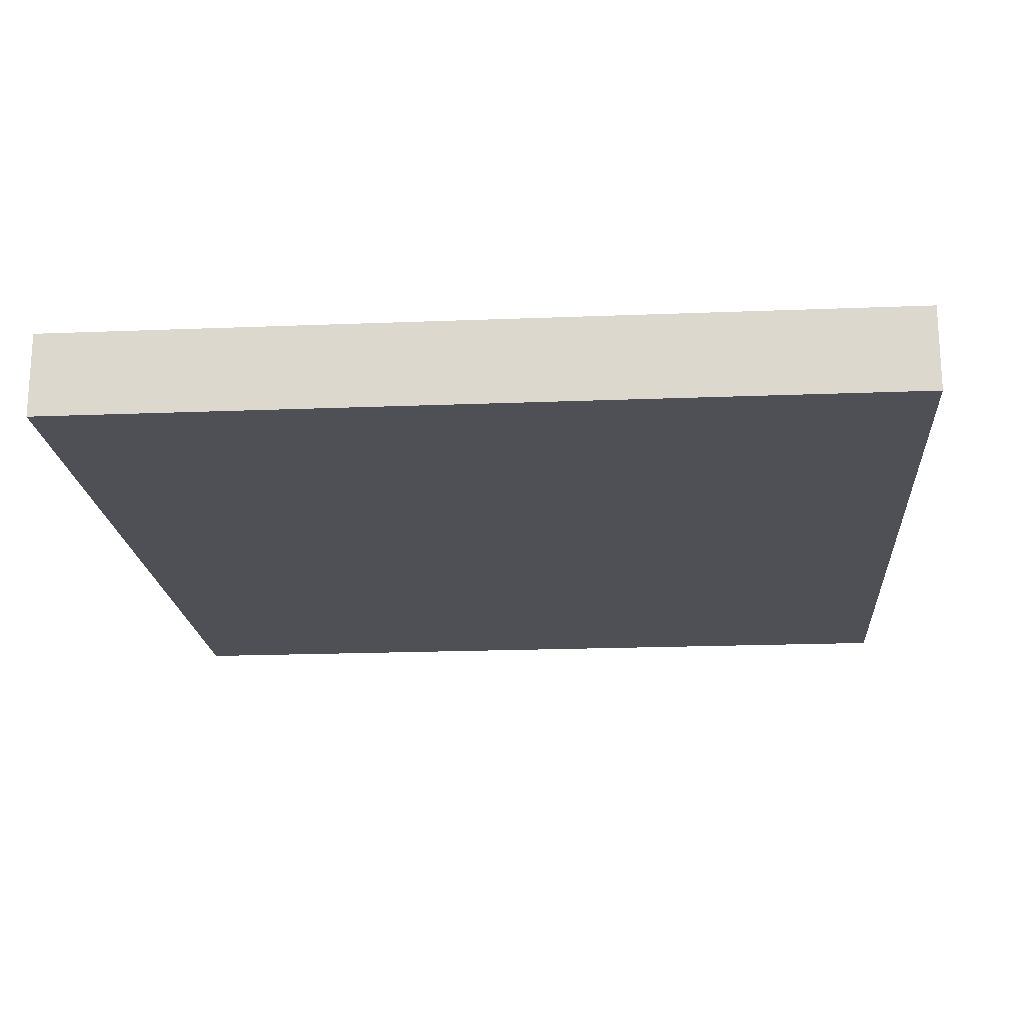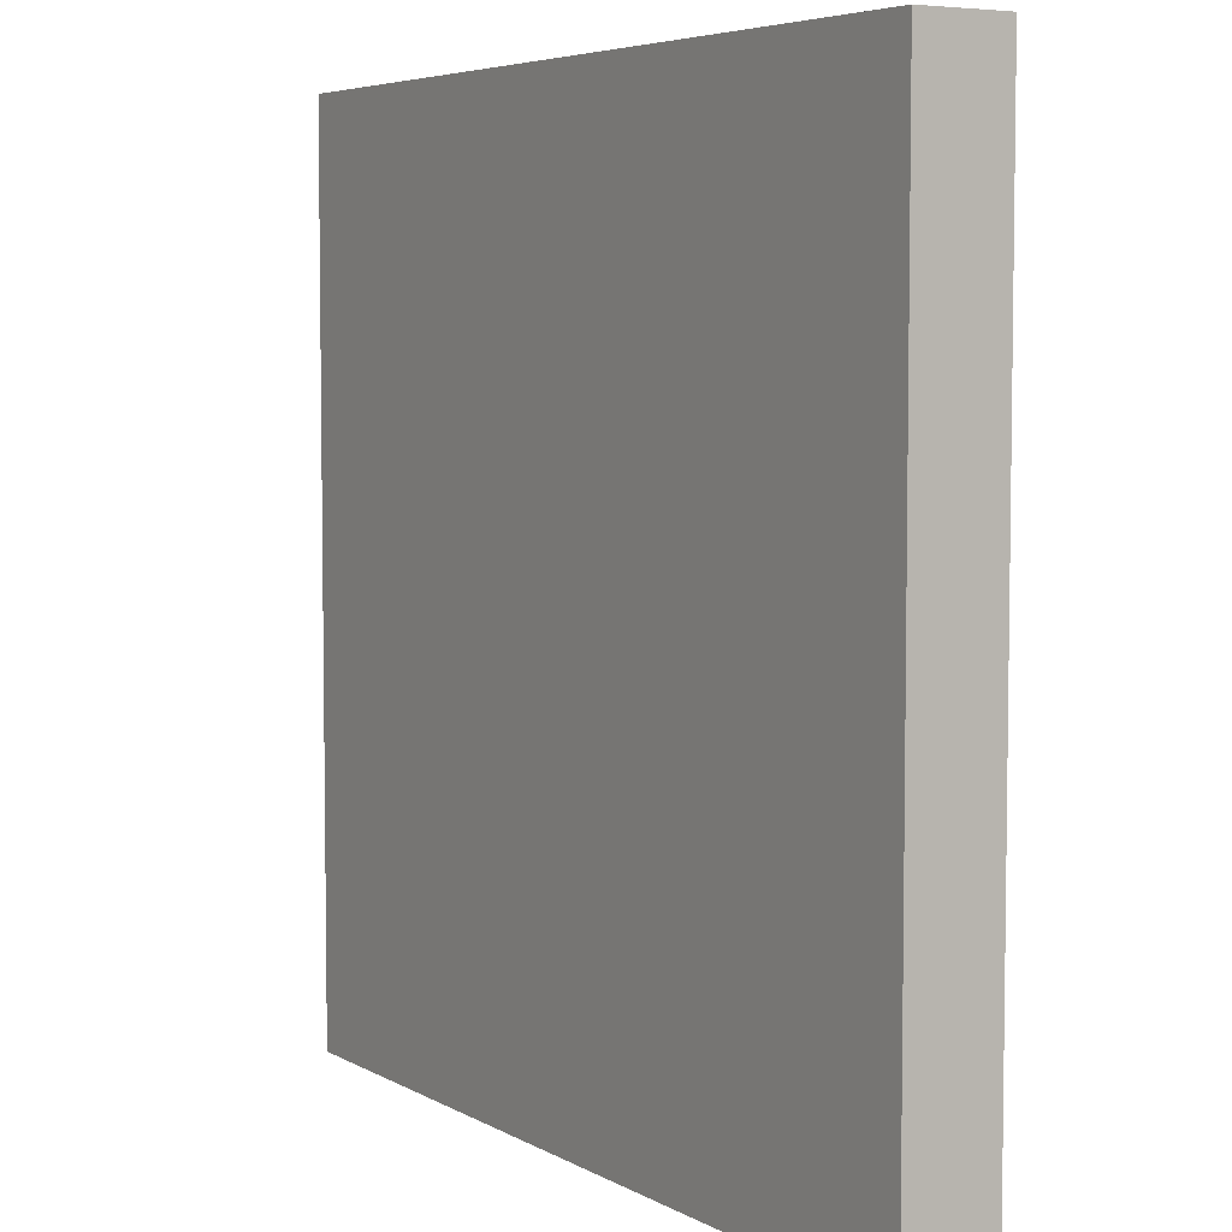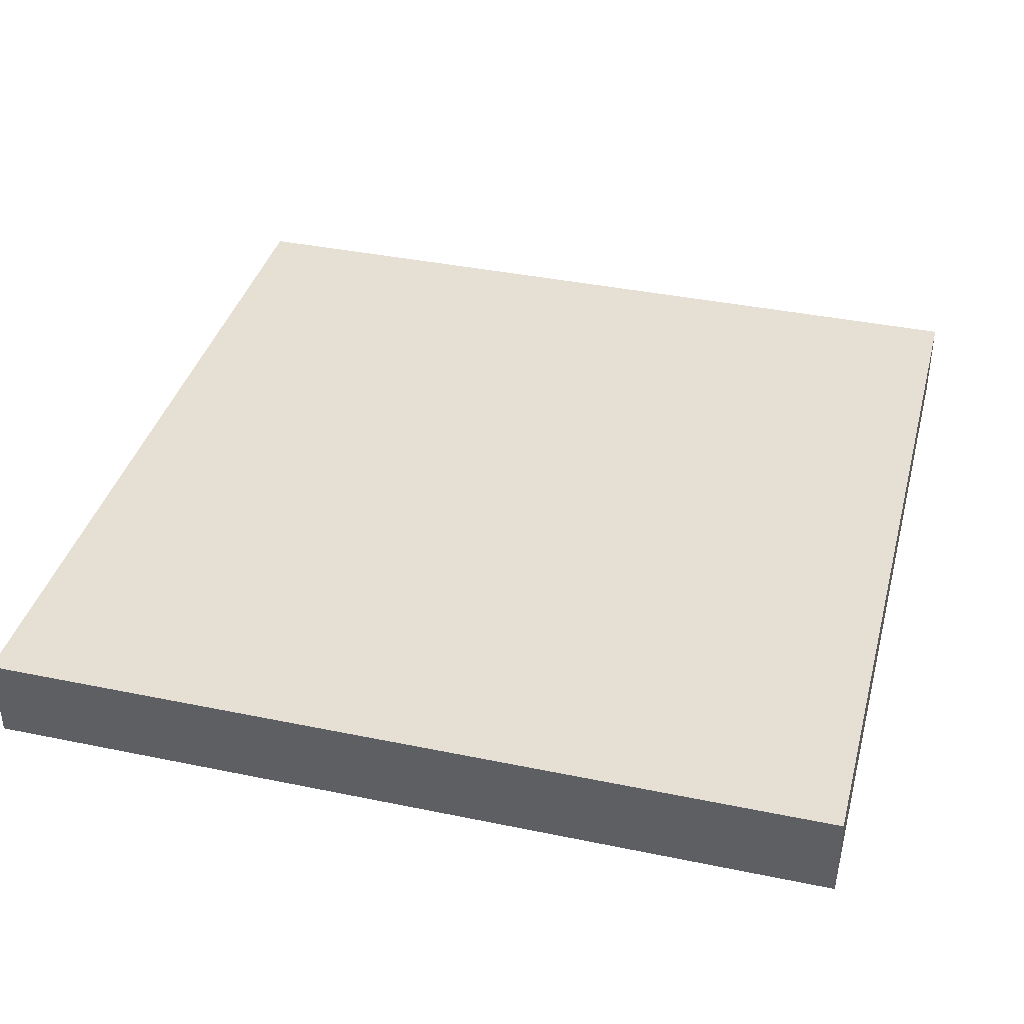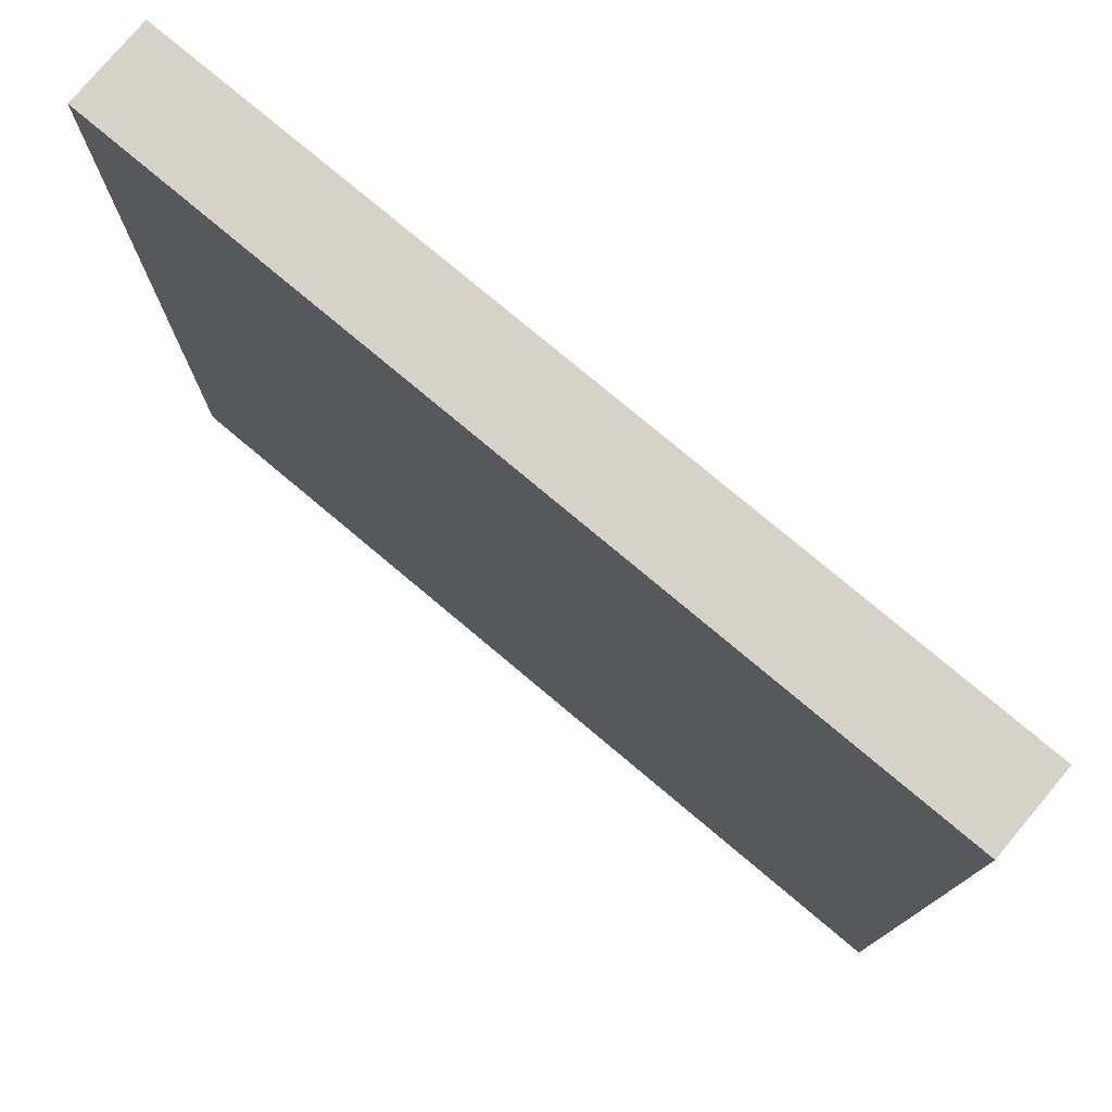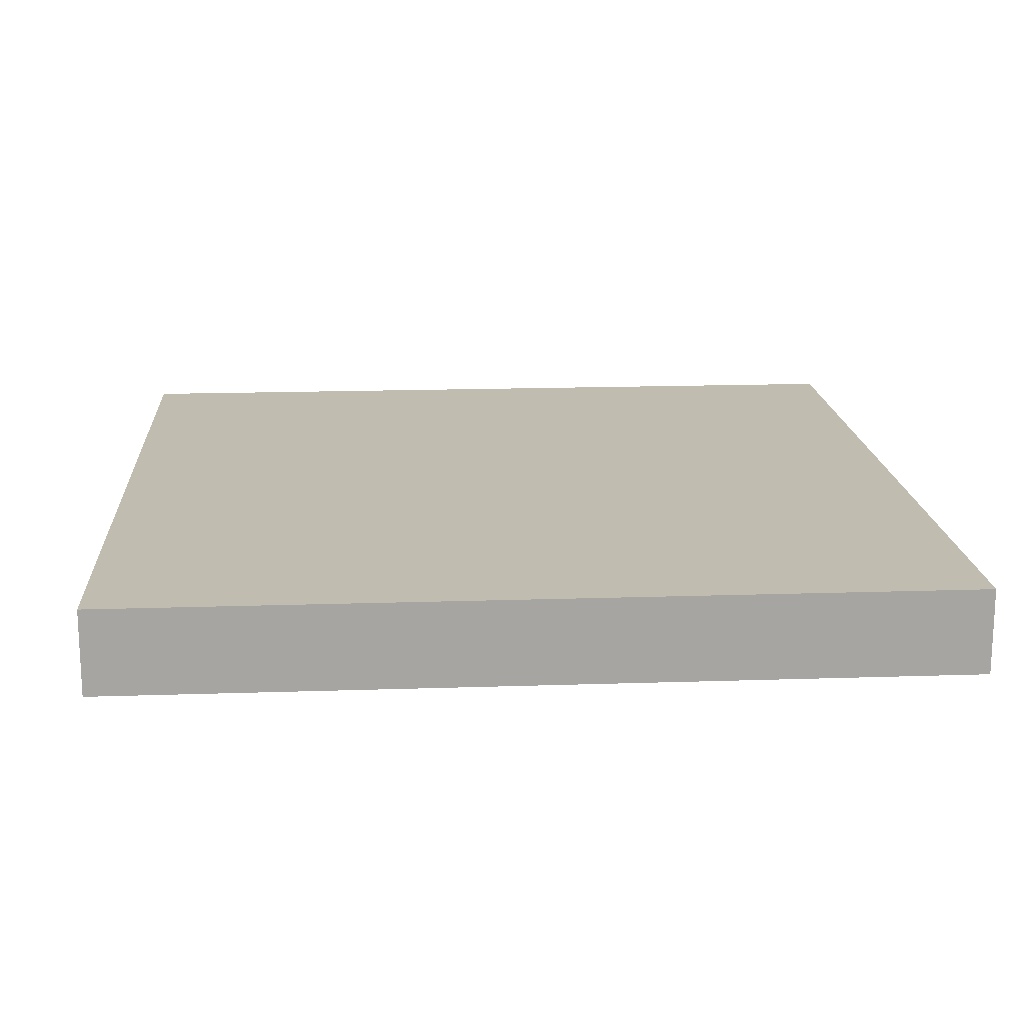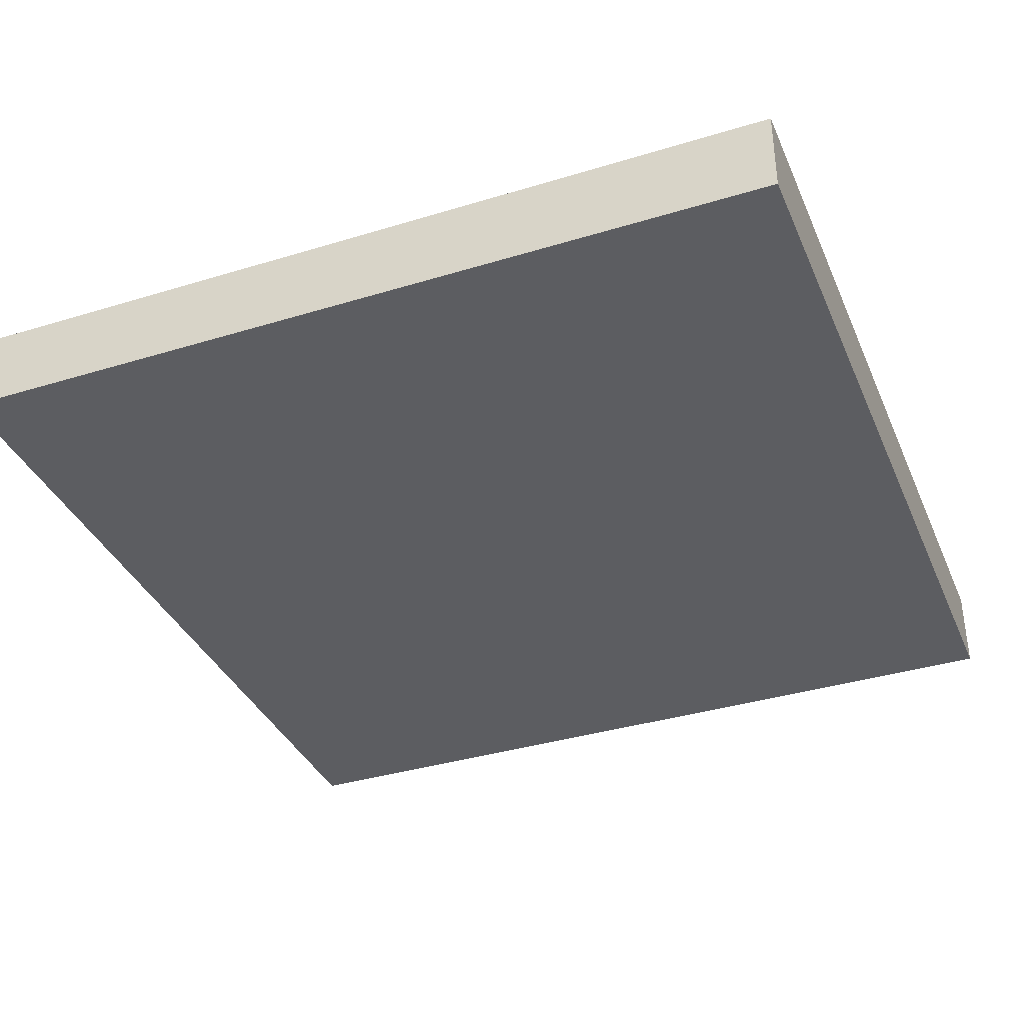
<metadata>
{"format":"obj","ext":"obj","renderer":"f3d","projection":"perspective","resolution":1024,"background":"white","views":[{"elev":-19.3,"azim":-85.7,"up":"+Z"},{"elev":5.4,"azim":58.3,"up":"+Y"},{"elev":38.2,"azim":104.7,"up":"+Z"},{"elev":77.5,"azim":40.0,"up":"+Y"},{"elev":16.6,"azim":-93.9,"up":"+Z"},{"elev":-36.6,"azim":111.6,"up":"+Z"}]}
</metadata>
<code>
o Painting2_38
v -0.5 -0 -0.4
v -0.5 -0 -0.5
v 0.5 -0 -0.4
v 0.5 -0 -0.5
v -0.5 1 -0.5
v -0.5 1 -0.4
v 0.5 1 -0.5
v 0.5 1 -0.4
f 6 2 1
f 7 6 8
f 1 8 6
f 5 4 2
f 7 3 4
f 4 1 2
f 6 5 2
f 7 5 6
f 1 3 8
f 5 7 4
f 7 8 3
f 4 3 1

</code>
